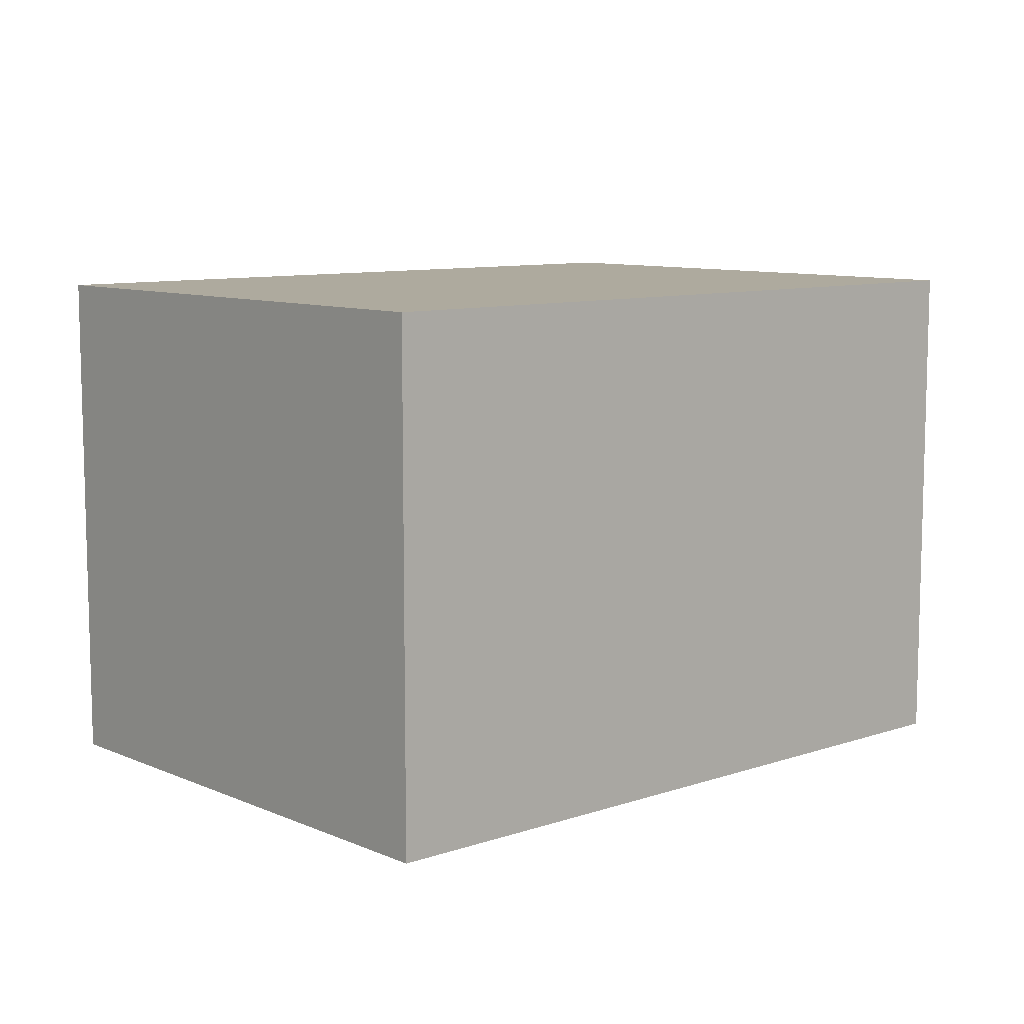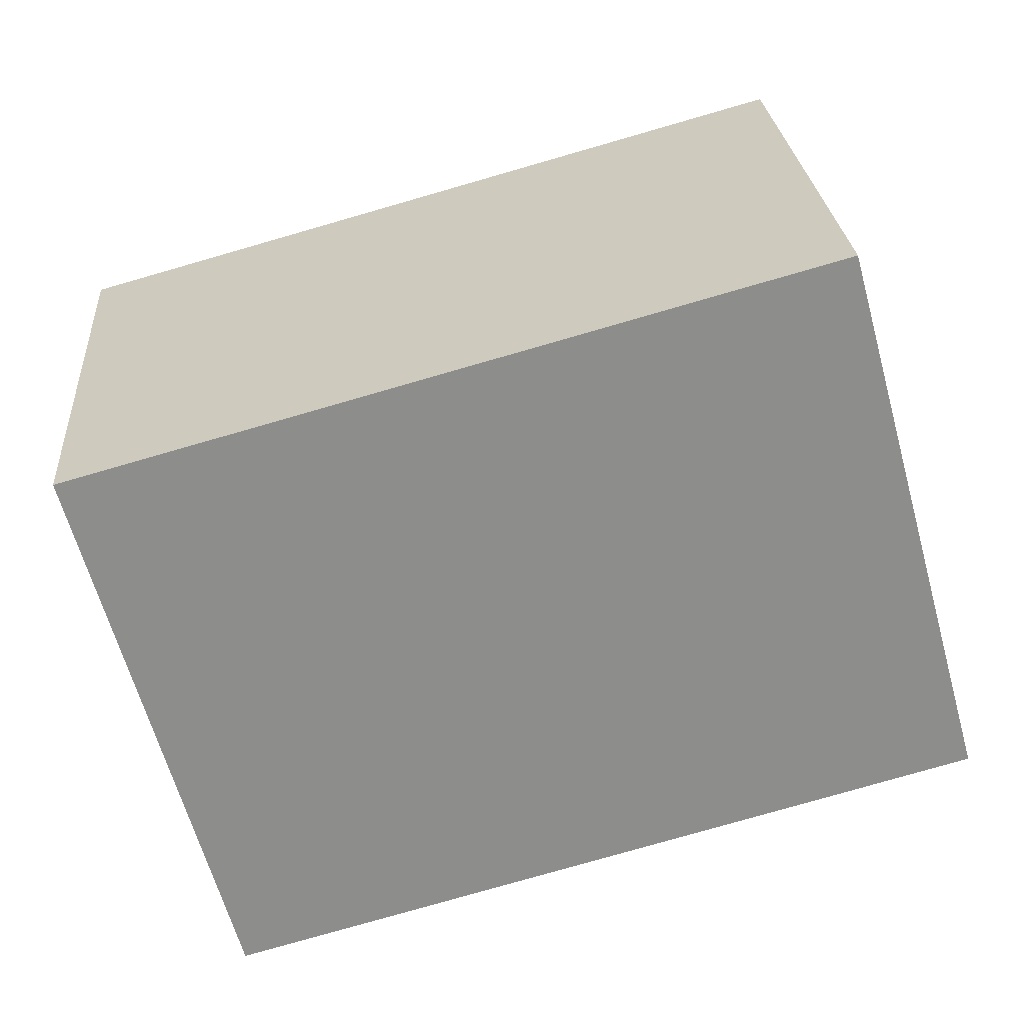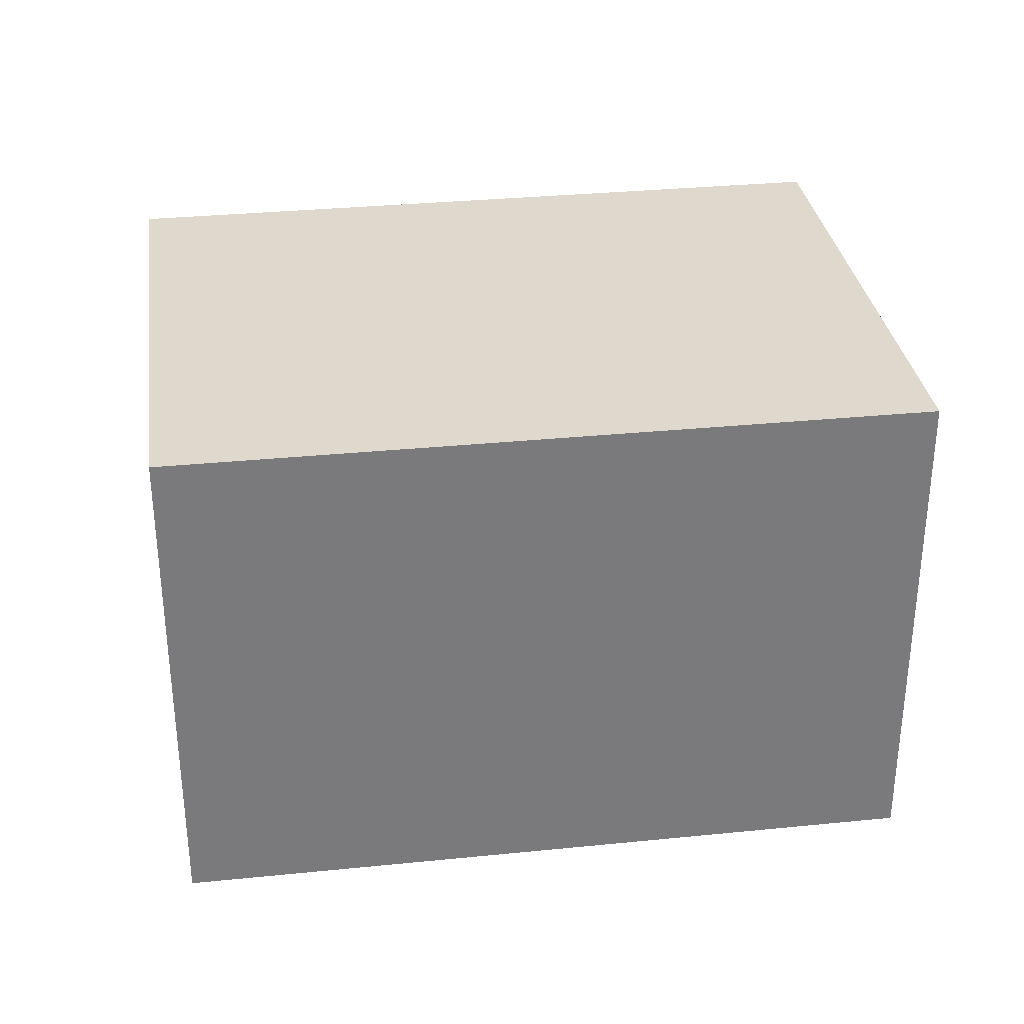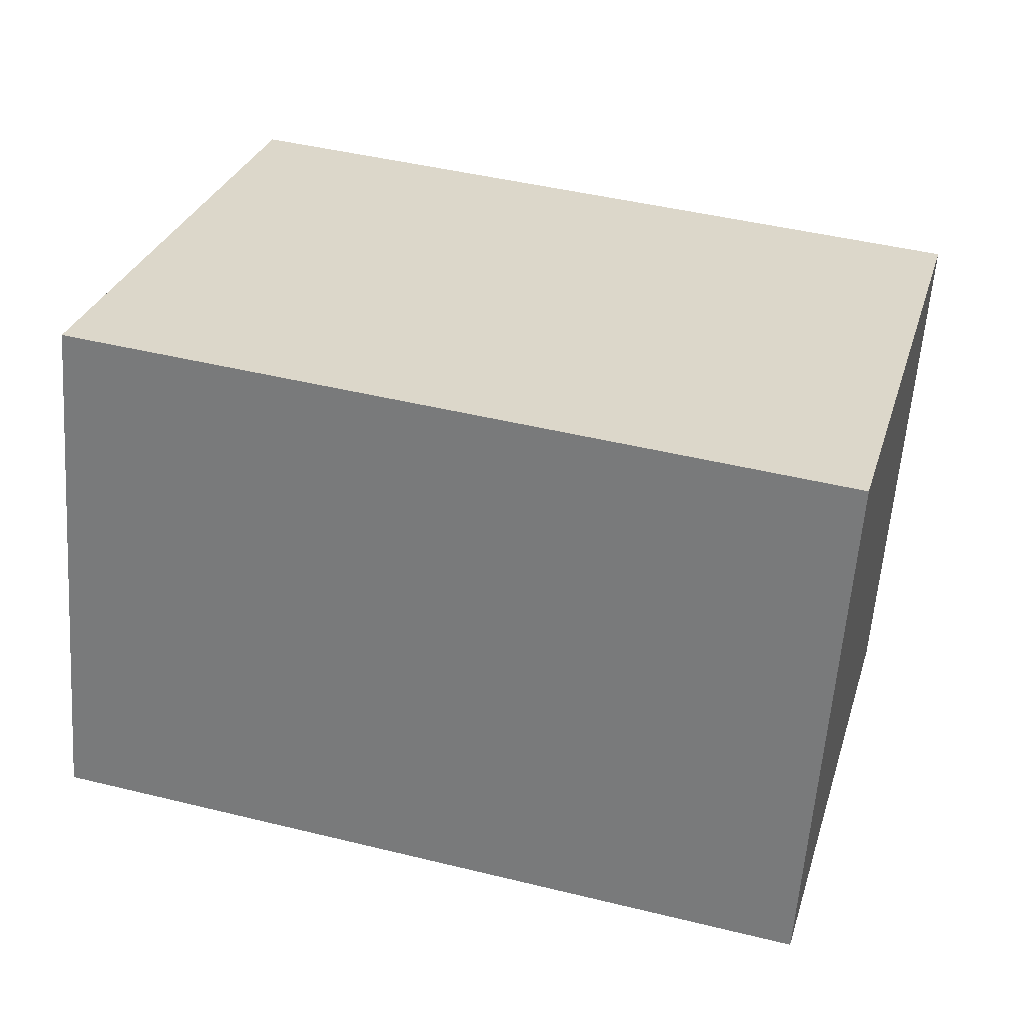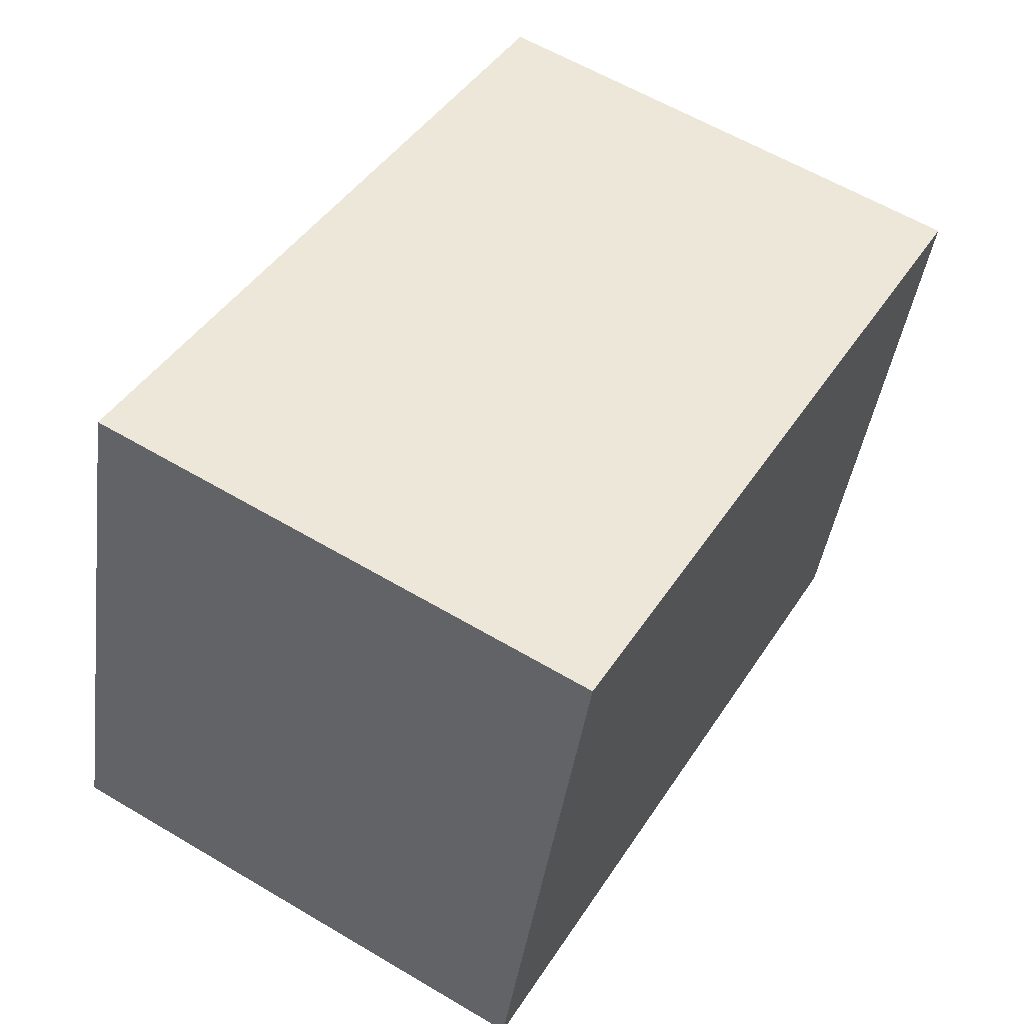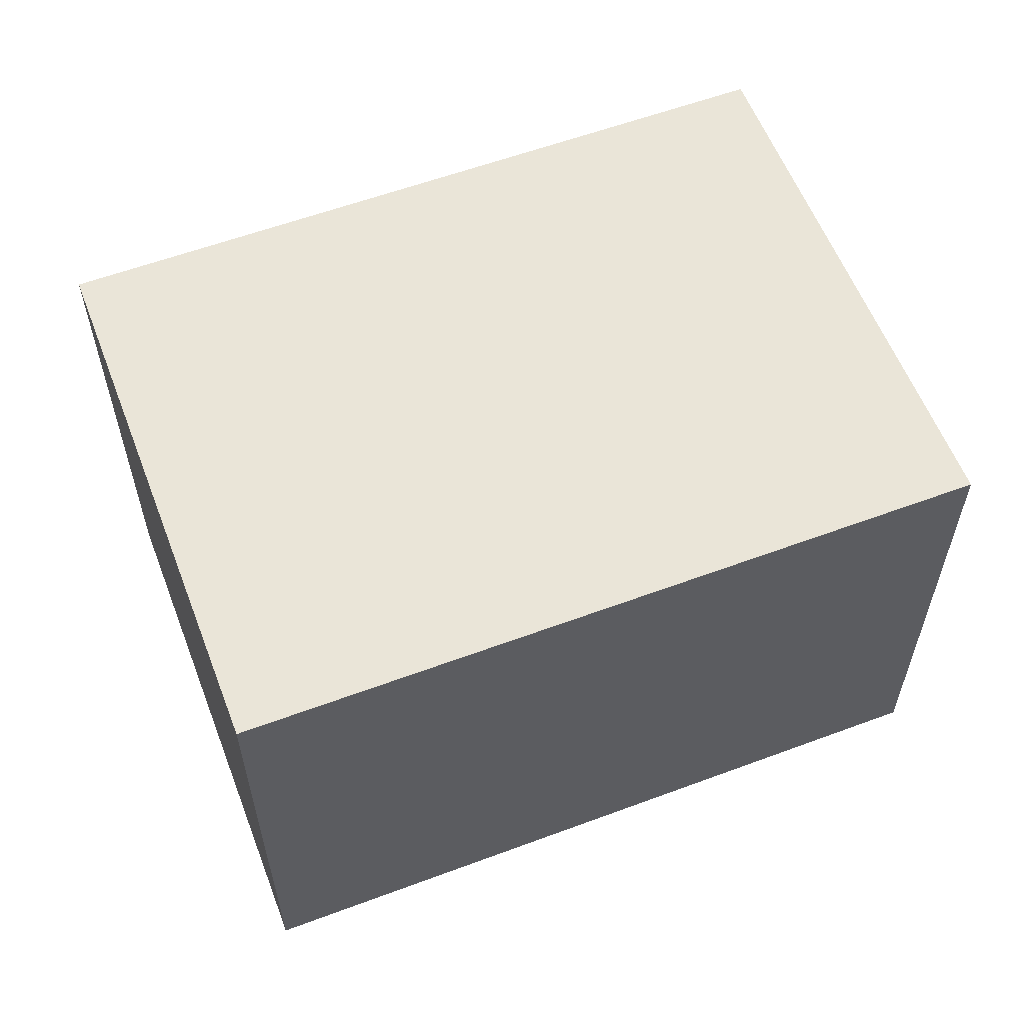
<metadata>
{"format":"obj","ext":"obj","renderer":"f3d","projection":"perspective","resolution":1024,"background":"white","views":[{"elev":9.3,"azim":153.7,"up":"+Y"},{"elev":25.9,"azim":175.7,"up":"+Z"},{"elev":32.2,"azim":7.4,"up":"+Y"},{"elev":-60.0,"azim":-4.2,"up":"+Z"},{"elev":60.4,"azim":-58.8,"up":"+Z"},{"elev":58.7,"azim":-5.6,"up":"+Y"}]}
</metadata>
<code>
v  0.708 2.449 2.568
v  3.504 2.449 -0.966
v  0 2.449 1.5e-16
v  4.212 2.449 1.602
v  0 0 0
v  0.708 -1.572e-16 2.568
v  4.212 -9.809e-17 1.602
v  3.504 5.915e-17 -0.966
g defaultobject
f 1 2 3
f 2 1 4
f 5 1 3
f 1 5 6
f 6 4 1
f 4 6 7
f 7 2 4
f 2 7 8
f 8 3 2
f 3 8 5
f 8 6 5
f 6 8 7

</code>
